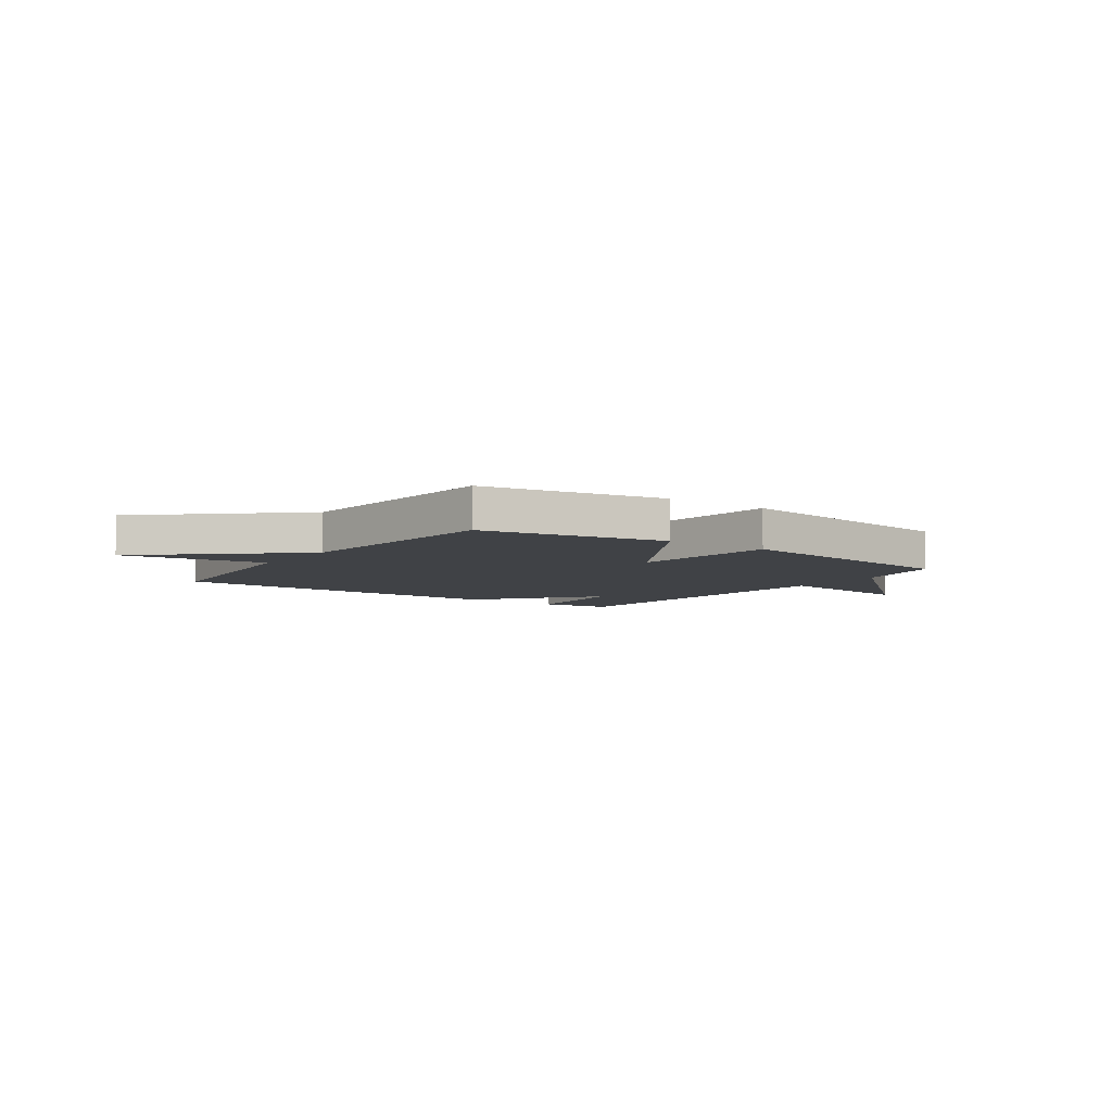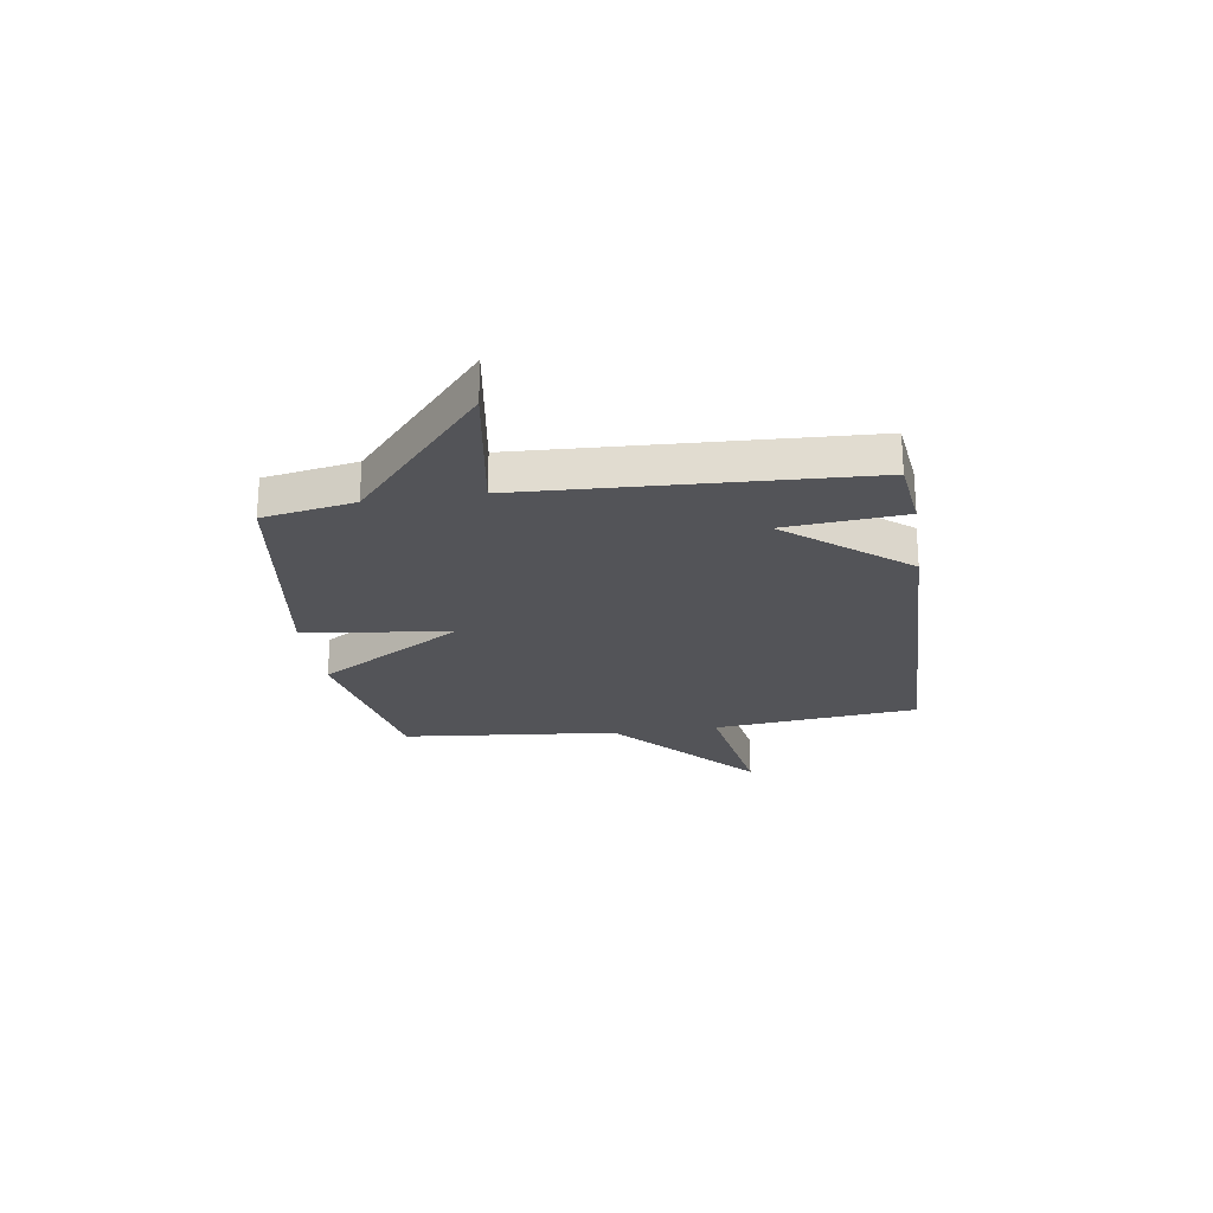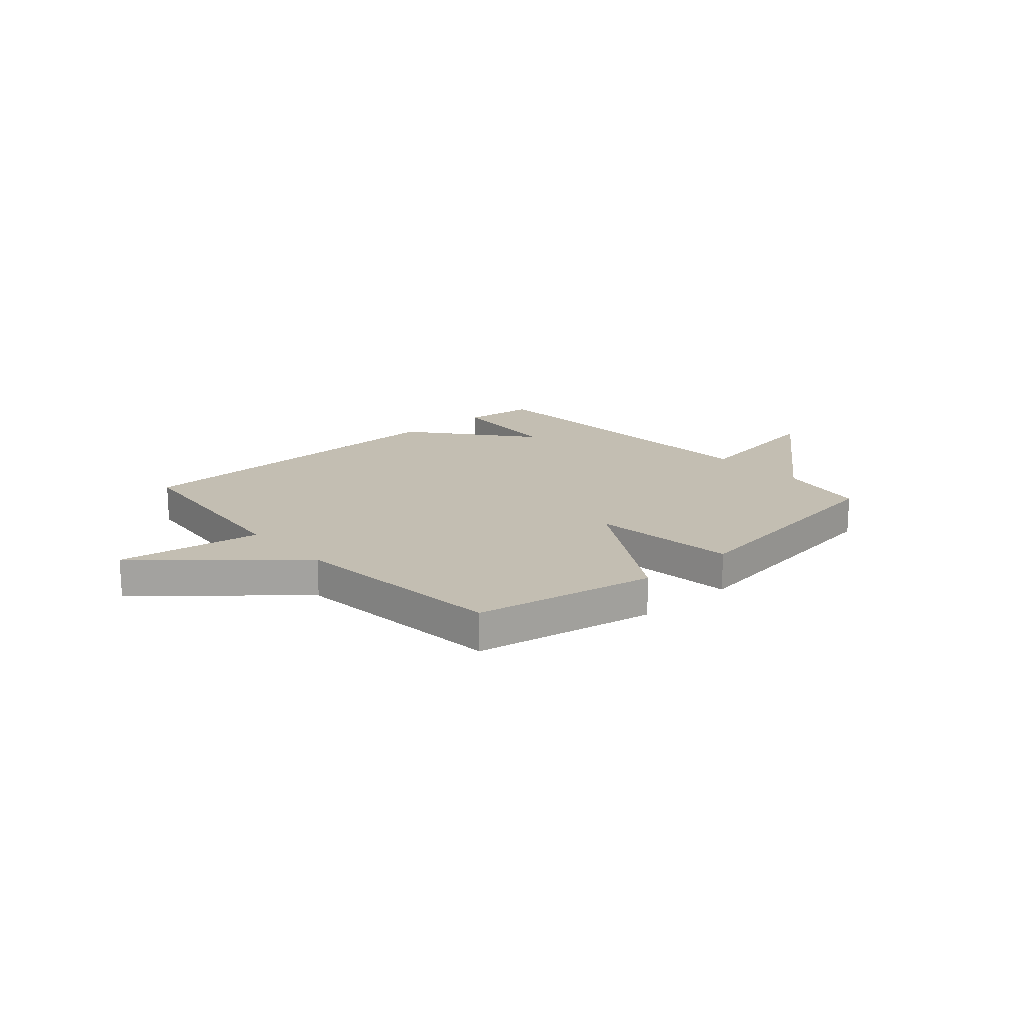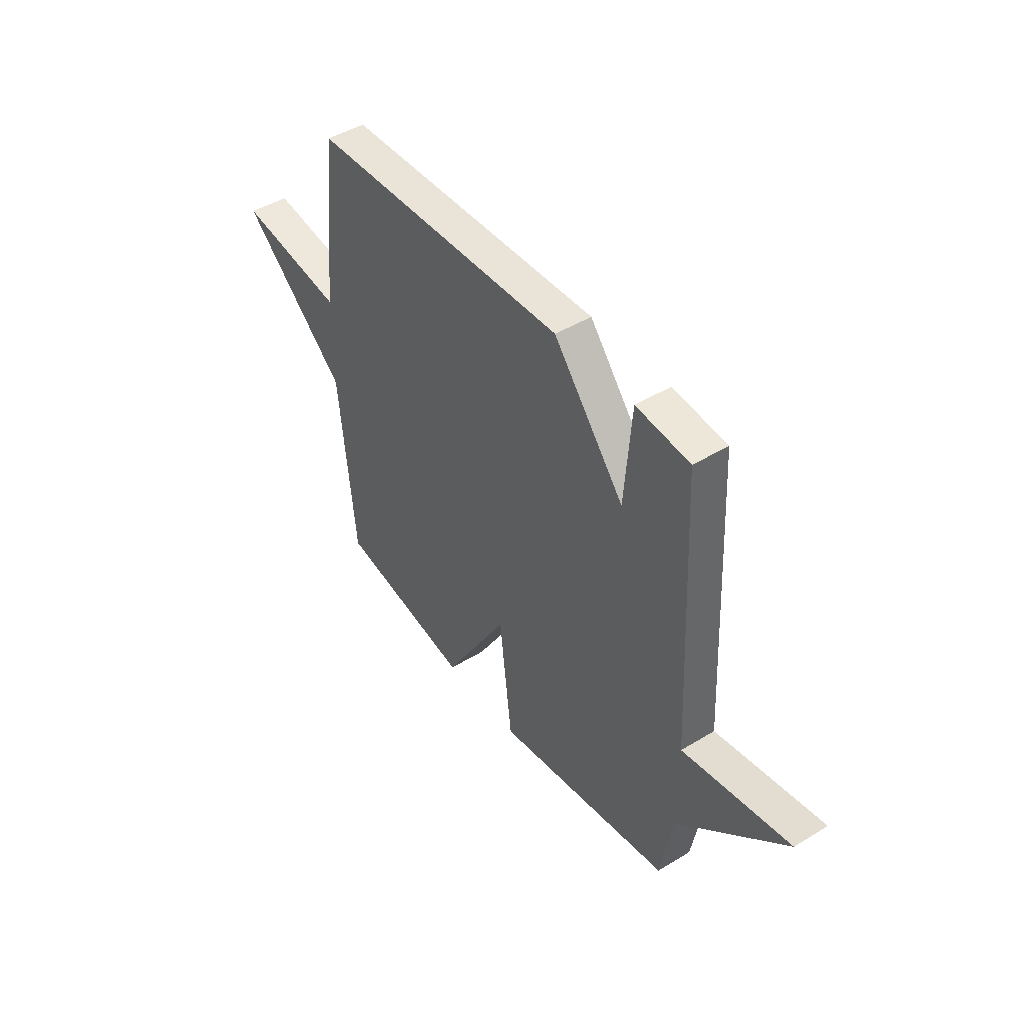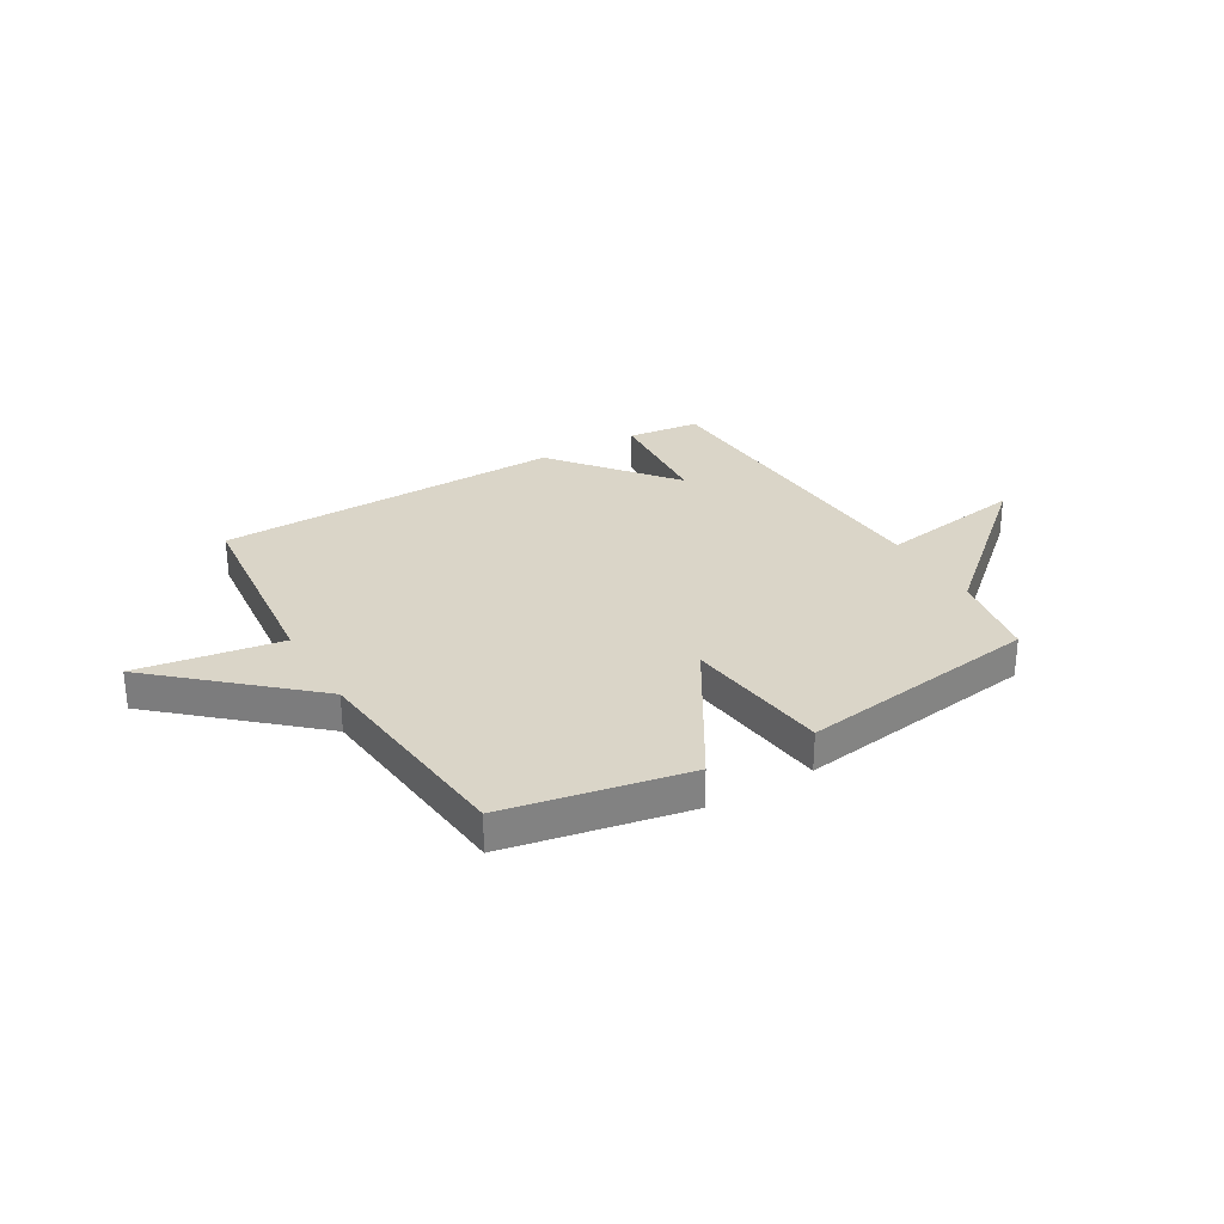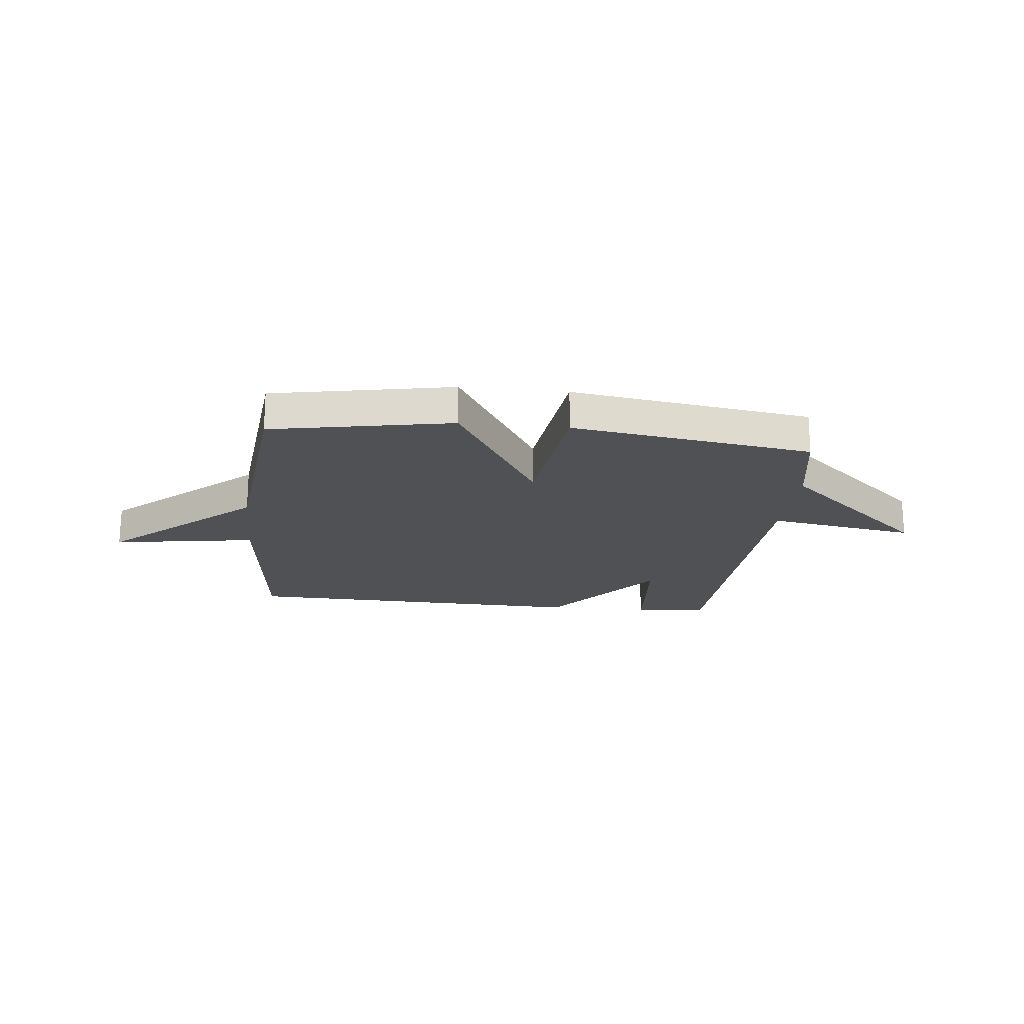
<metadata>
{"format":"obj","ext":"obj","renderer":"f3d","projection":"perspective","resolution":1024,"background":"white","views":[{"elev":-6.4,"azim":144.6,"up":"+Y"},{"elev":-23.5,"azim":-81.4,"up":"+Y"},{"elev":17.4,"azim":138.3,"up":"+Y"},{"elev":44.9,"azim":-125.3,"up":"+Z"},{"elev":29.3,"azim":149.5,"up":"+Y"},{"elev":-20.1,"azim":173.8,"up":"+Y"}]}
</metadata>
<code>
v -0.5 0.07 0.5
v -0.362 0.07 0.516
v -0.344 0.07 0.291
v -0.162 0.07 0.516
v 0.5 0.07 0.5
v 0.541 0.07 0.11
v 0.814 0.07 0.153
v 0.541 0.07 -0.09
v 0.5 0.07 -0.5
v 0.157 0.07 -0.566
v -0.01 0.07 -0.289
v -0.043 0.07 -0.566
v -0.5 0.07 -0.5
v -0.531 0.07 -0.327
v -0.81 0.07 -0.083
v -0.531 0.07 -0.127
v -0.5 0 0.5
v -0.362 0 0.516
v -0.344 0 0.291
v -0.162 0 0.516
v 0.5 0 0.5
v 0.541 0 0.11
v 0.814 0 0.153
v 0.541 0 -0.09
v 0.5 0 -0.5
v 0.157 0 -0.566
v -0.01 0 -0.289
v -0.043 0 -0.566
v -0.5 0 -0.5
v -0.531 0 -0.327
v -0.81 0 -0.083
v -0.531 0 -0.127
f 14 15 16
f 14 16 1
f 13 14 1
f 12 13 1
f 11 12 1
f 8 9 10 11
f 6 7 8 11
f 5 6 11
f 4 5 11
f 3 4 11
f 3 11 1
f 1 2 3
f 32 31 30
f 17 32 30
f 17 30 29
f 17 29 28
f 17 28 27
f 27 26 25 24
f 27 24 23 22
f 27 22 21
f 27 21 20
f 27 20 19
f 17 27 19
f 19 18 17
f 1 17 18 2
f 2 18 19 3
f 3 19 20 4
f 4 20 21 5
f 5 21 22 6
f 6 22 23 7
f 7 23 24 8
f 8 24 25 9
f 9 25 26 10
f 10 26 27 11
f 11 27 28 12
f 12 28 29 13
f 13 29 30 14
f 14 30 31 15
f 15 31 32 16
f 16 32 17 1

</code>
